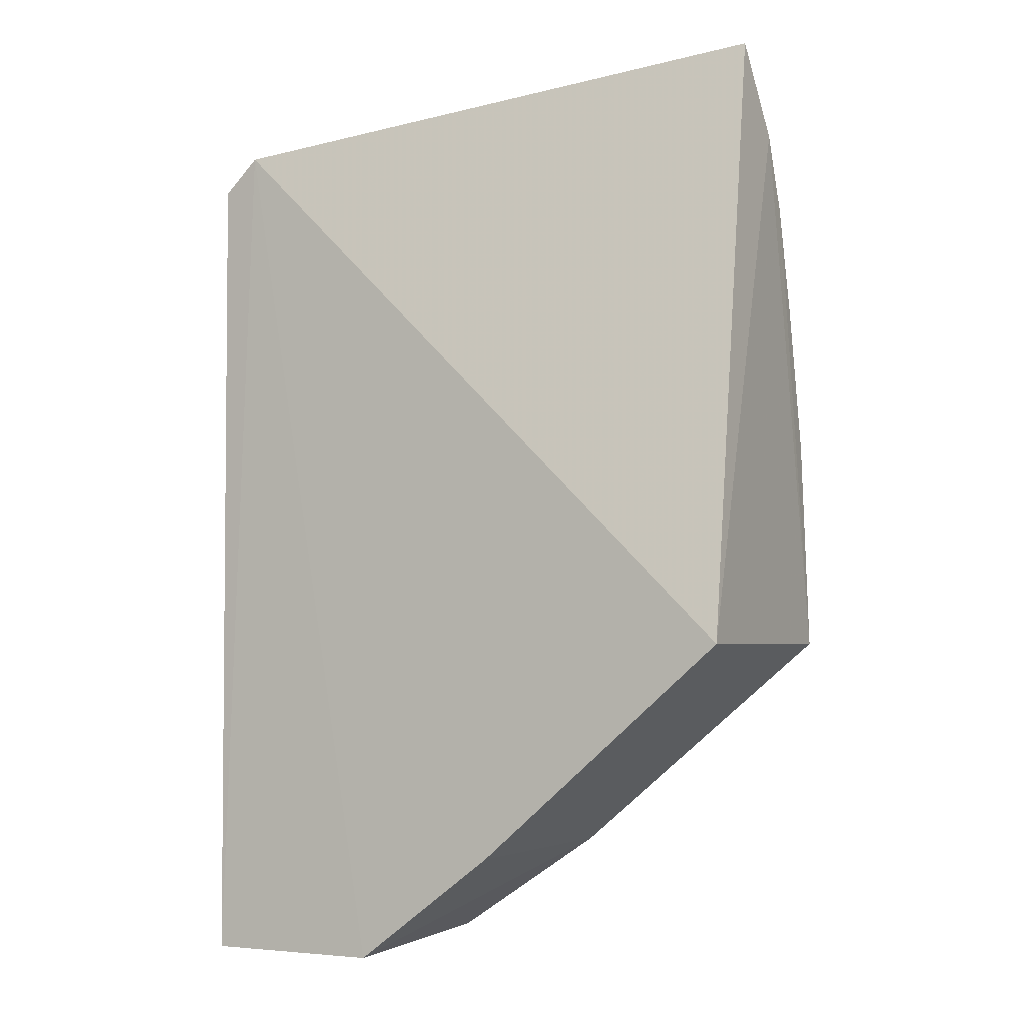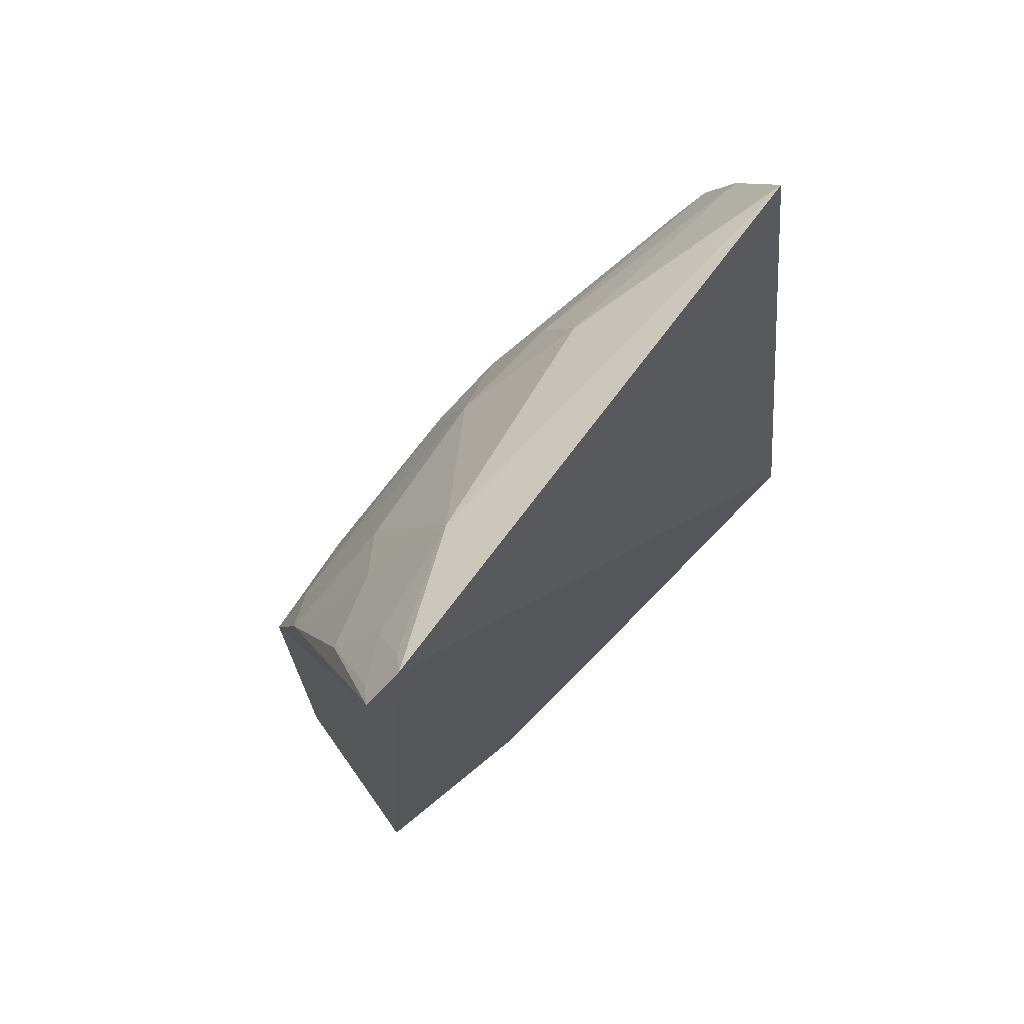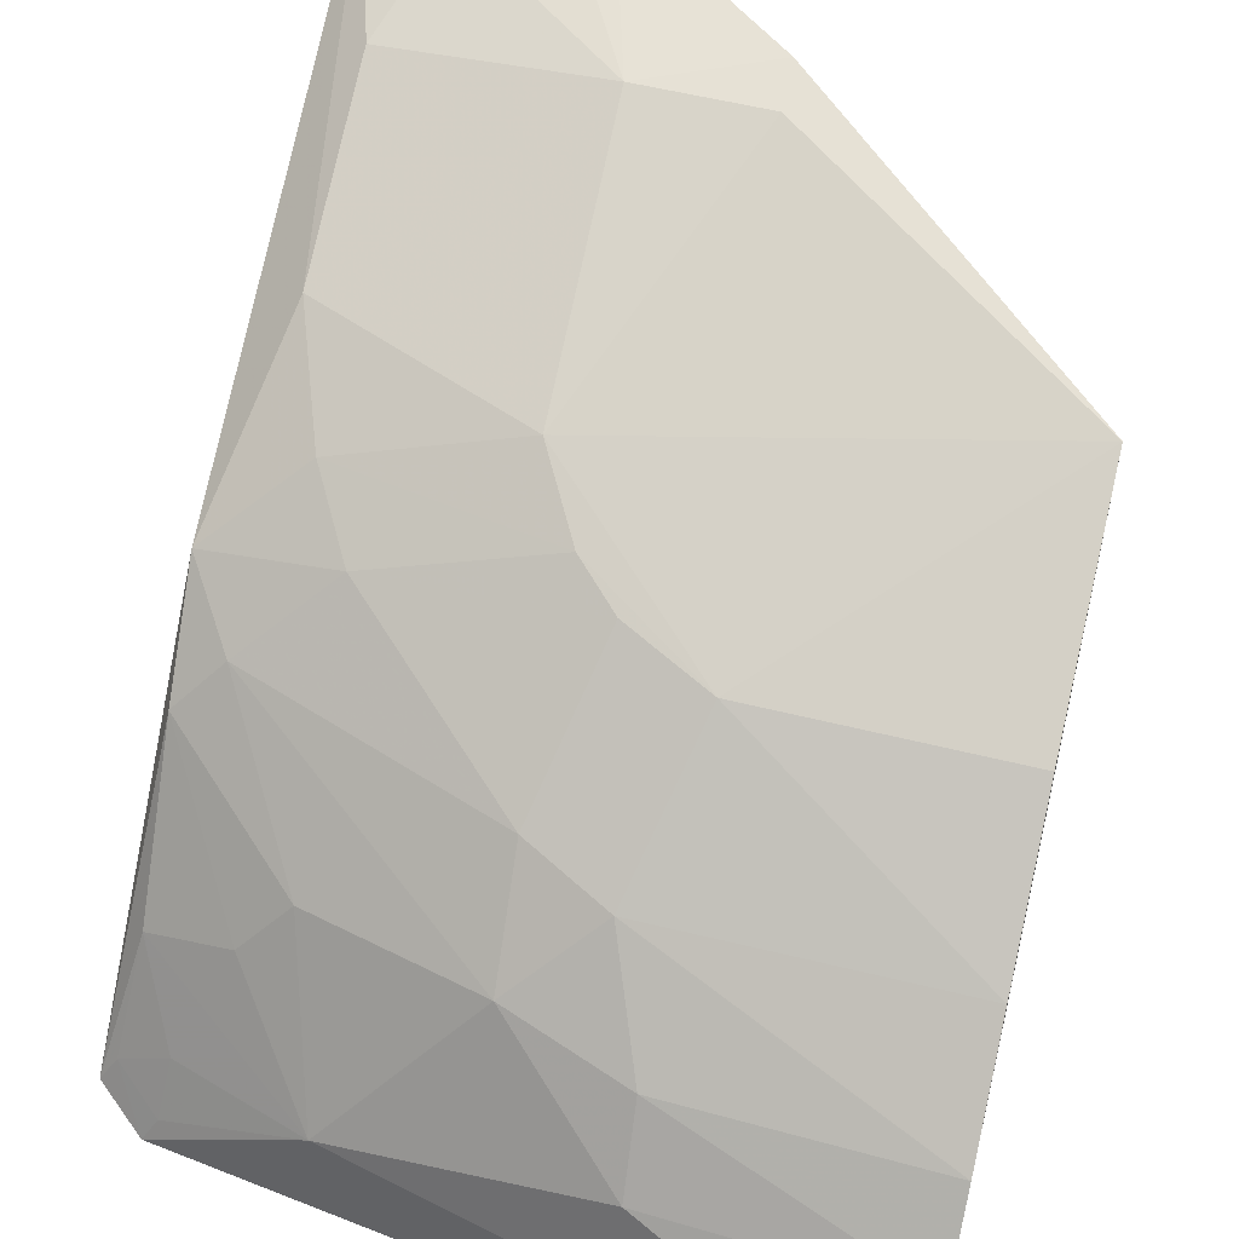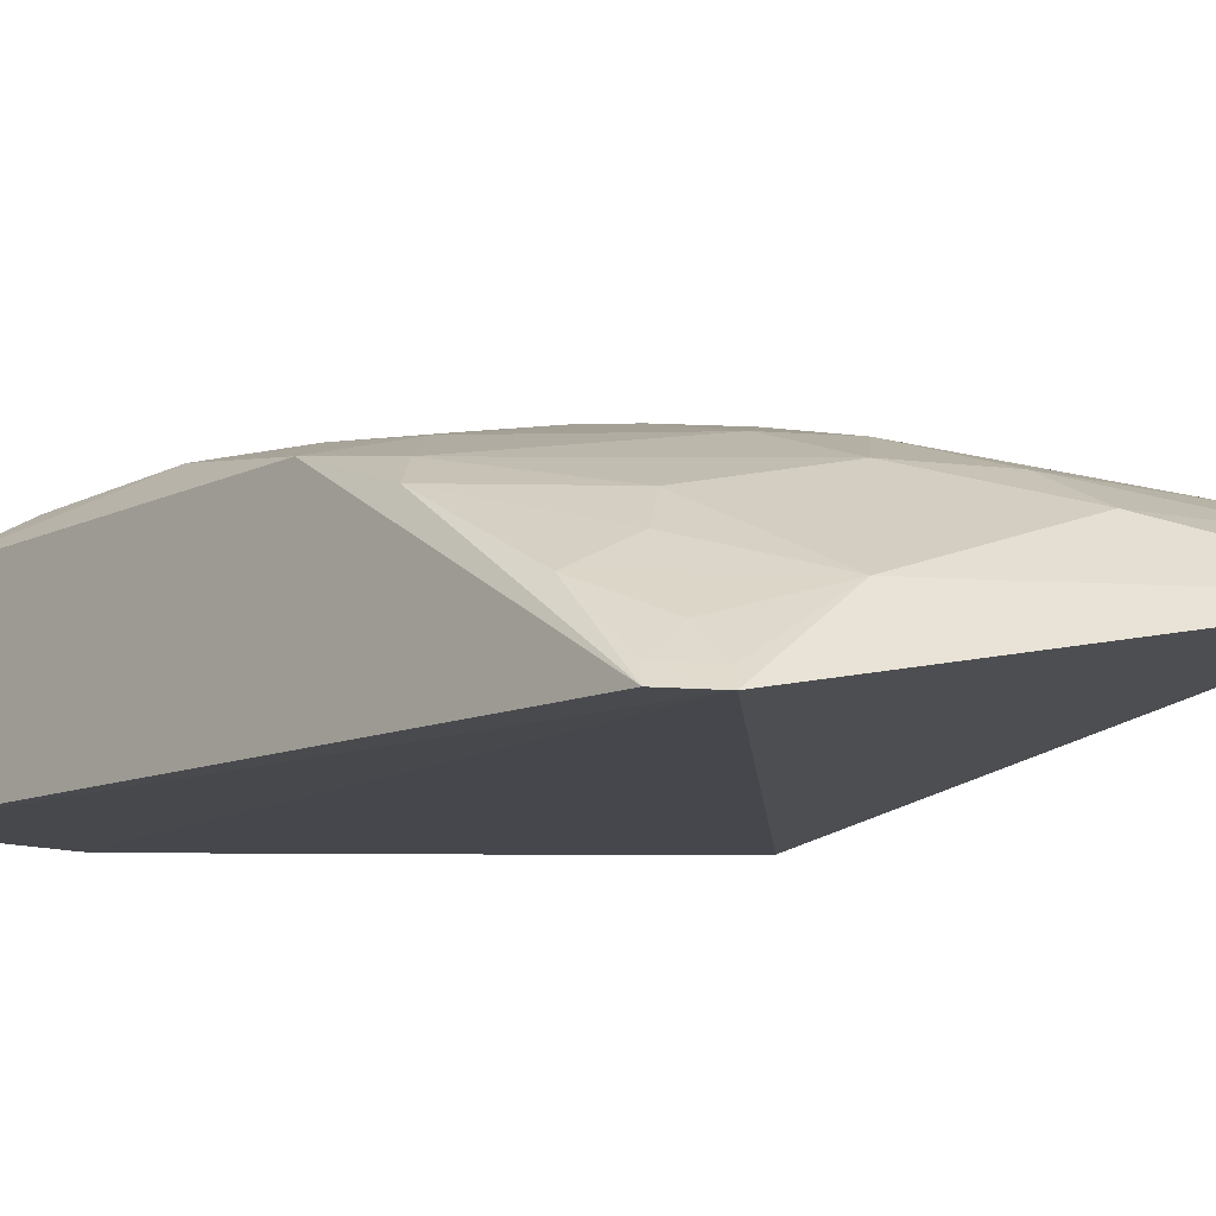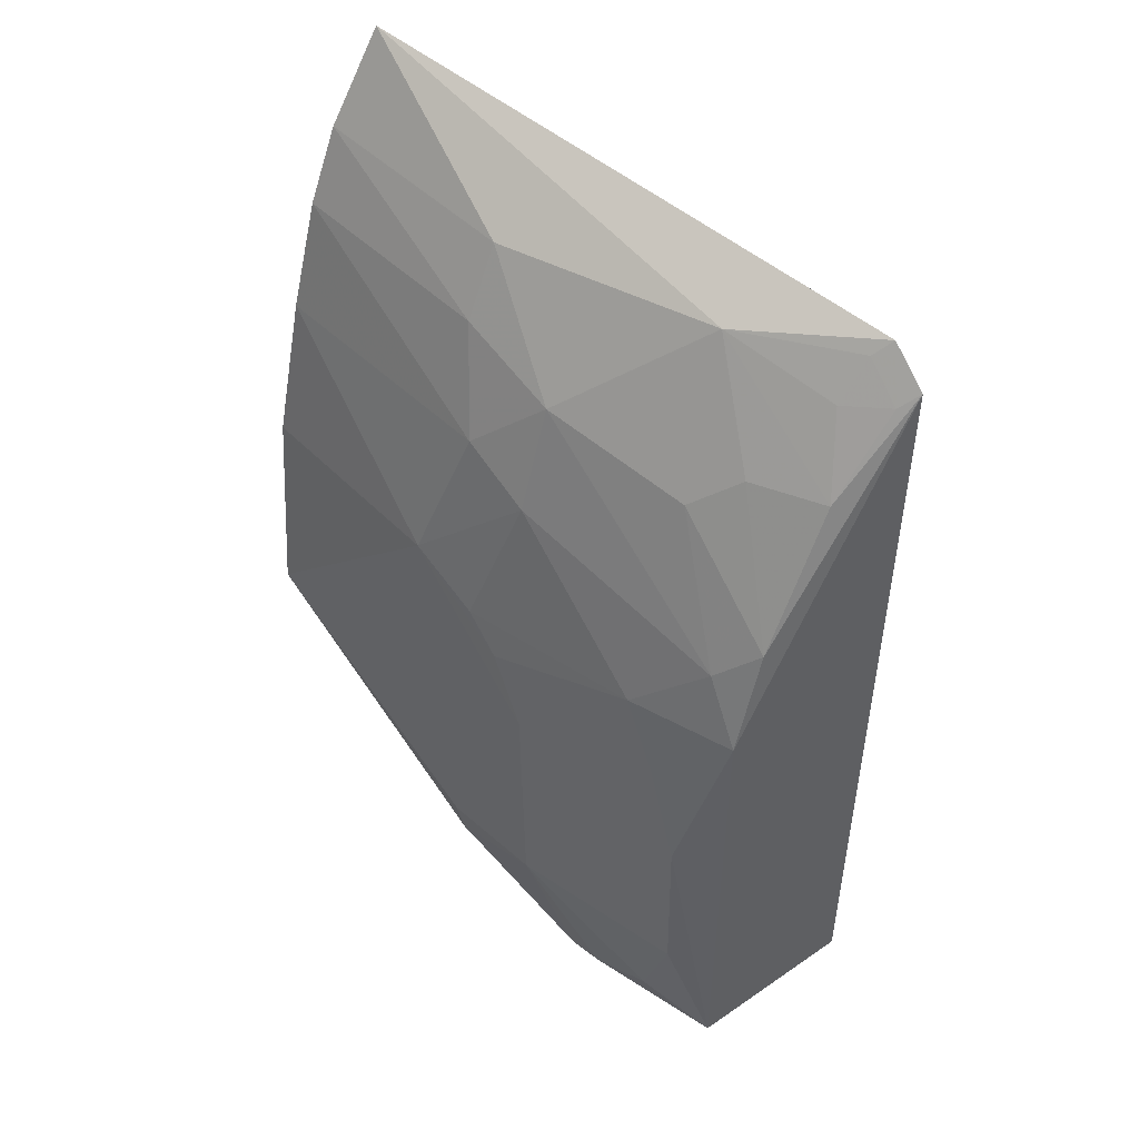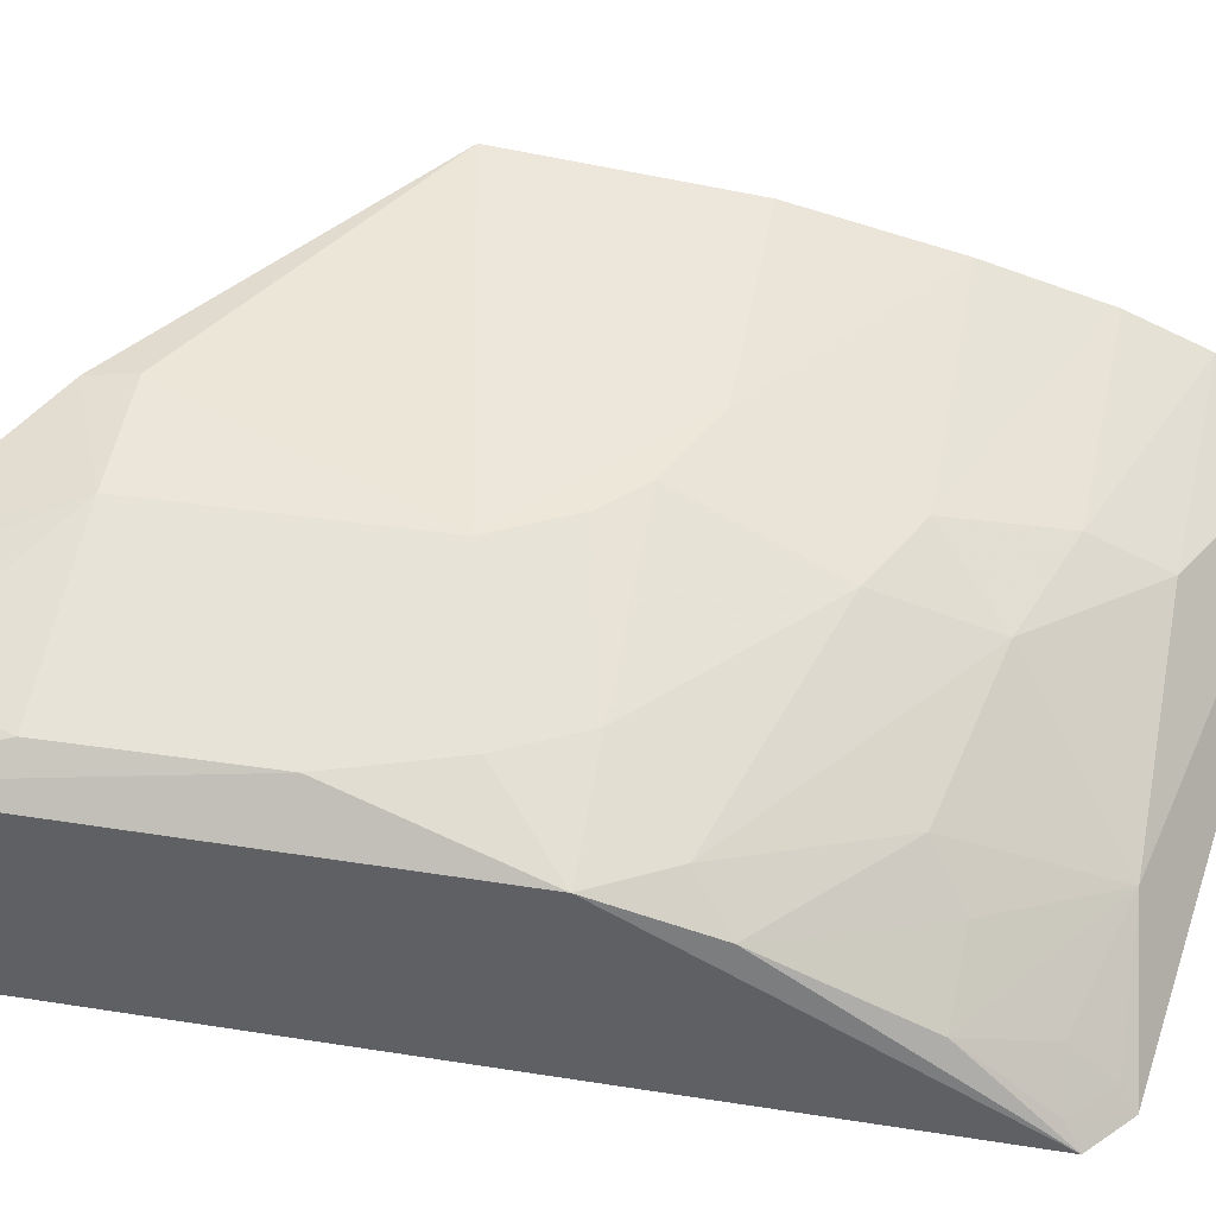
<metadata>
{"format":"obj","ext":"obj","renderer":"f3d","projection":"perspective","resolution":1024,"background":"white","views":[{"elev":-3.8,"azim":28.2,"up":"+Z"},{"elev":72.9,"azim":-39.4,"up":"+Z"},{"elev":75.6,"azim":12.5,"up":"+Y"},{"elev":-12.2,"azim":-40.8,"up":"+Y"},{"elev":49.1,"azim":-132.3,"up":"+Z"},{"elev":48.1,"azim":-80.0,"up":"+Y"}]}
</metadata>
<code>
v 0.006067 0.3146 0.2665
v 0.007576 0.2748 0.01035
v 0.006728 0.3857 0.01054
v -0.1254 0.3778 0.06792
v -0.2305 0.2683 0.2174
v -0.2348 0.2748 -0.126
v 0.006838 0.3641 0.157
v -0.2149 0.2674 0.2313
v -0.1591 0.2748 -0.126
v -0.2299 0.3498 -0.1224
v -0.08153 0.3787 0.0981
v 0.008177 0.3368 0.2306
v -0.1805 0.3317 0.167
v -0.09848 0.2748 -0.08056
v -0.1416 0.3778 -0.06272
v -0.1571 0.3642 -0.1214
v -0.2284 0.3481 0.08123
v 0.006266 0.3782 0.09827
v -0.1407 0.3788 0.03916
v 0.007574 0.3504 0.2012
v -0.2232 0.302 0.1787
v -0.1245 0.361 0.1405
v -0.07823 0.3317 0.2254
v -0.09863 0.3772 -0.07985
v -0.2 0.3612 -0.1066
v -0.09838 0.3807 -0.06213
v -0.1996 0.3625 0.05327
v -0.09576 0.3615 0.156
v -0.2093 0.2879 0.2093
v -0.226 0.3333 0.1228
v -0.111 0.3776 0.08279
v -0.1654 0.3017 0.2241
v -0.1221 0.3459 0.1821
v -0.08039 0.3468 0.1976
v -0.1722 0.363 -0.1202
v -0.214 0.363 0.009263
v -0.1845 0.3614 0.08183
v -0.2257 0.2758 0.2117
v -0.1953 0.3163 0.1801
v -0.2119 0.3454 0.1088
v -0.2106 0.2746 0.2256
v -0.2145 0.3623 -0.06489
f 8 2 1
f 8 5 6
f 9 8 6
f 10 9 6
f 12 1 2
f 12 2 3
f 14 2 8
f 14 8 9
f 16 9 10
f 17 10 6
f 17 6 5
f 18 11 7
f 18 3 11
f 19 11 3
f 19 4 11
f 20 12 3
f 20 18 7
f 20 3 18
f 23 1 12
f 24 14 9
f 24 9 16
f 24 3 2
f 24 2 14
f 24 16 15
f 26 19 3
f 26 15 19
f 26 24 15
f 26 3 24
f 27 4 19
f 28 20 7
f 28 7 11
f 28 11 22
f 30 17 5
f 30 5 21
f 31 22 11
f 31 11 4
f 32 8 1
f 32 1 23
f 32 21 29
f 33 32 23
f 33 13 32
f 33 28 22
f 34 23 12
f 34 12 20
f 34 20 28
f 34 33 23
f 34 28 33
f 35 16 10
f 35 10 25
f 35 25 15
f 35 15 16
f 36 19 15
f 36 27 19
f 36 10 17
f 36 17 27
f 37 4 27
f 37 31 4
f 37 22 31
f 37 27 17
f 38 29 21
f 38 21 5
f 38 5 8
f 39 30 21
f 39 13 30
f 39 32 13
f 39 21 32
f 40 17 30
f 40 37 17
f 40 22 37
f 40 33 22
f 40 30 13
f 40 13 33
f 41 32 29
f 41 8 32
f 41 38 8
f 41 29 38
f 42 36 15
f 42 15 25
f 42 25 10
f 42 10 36

</code>
